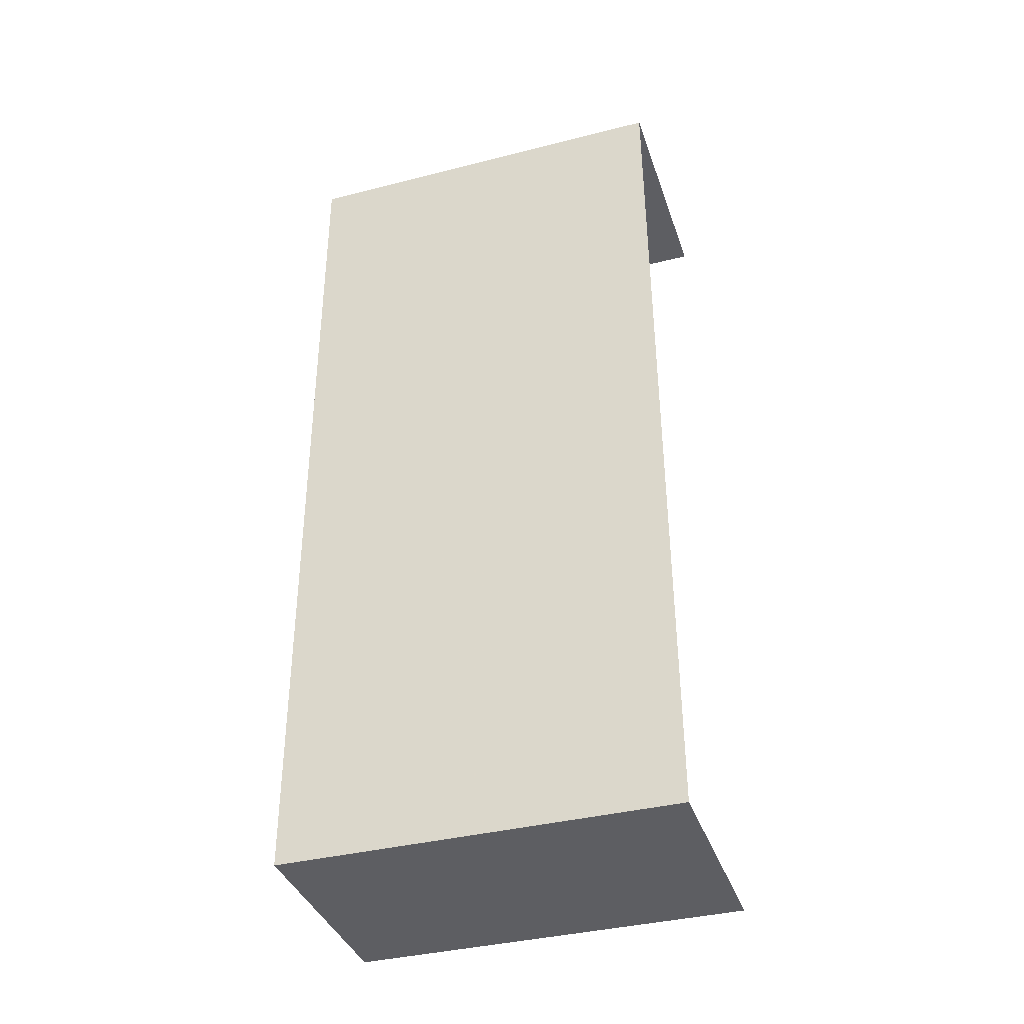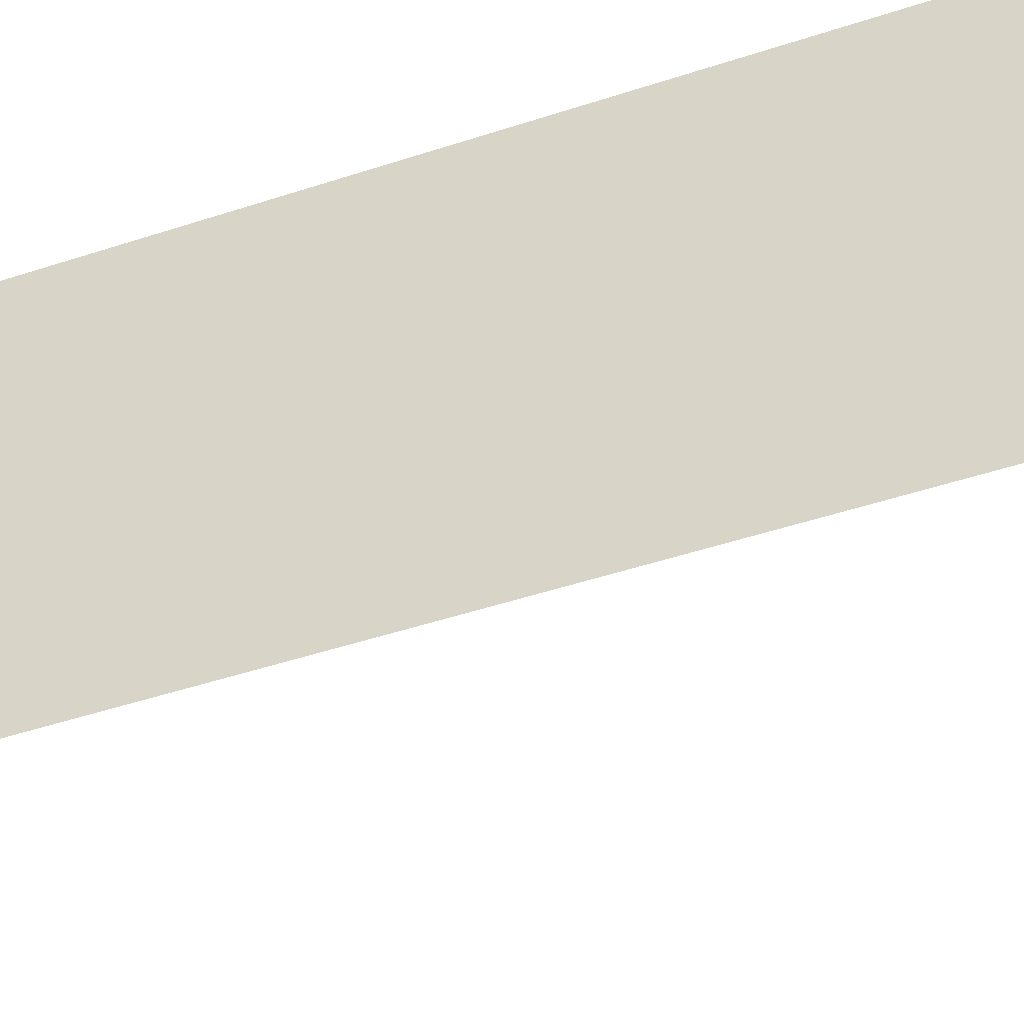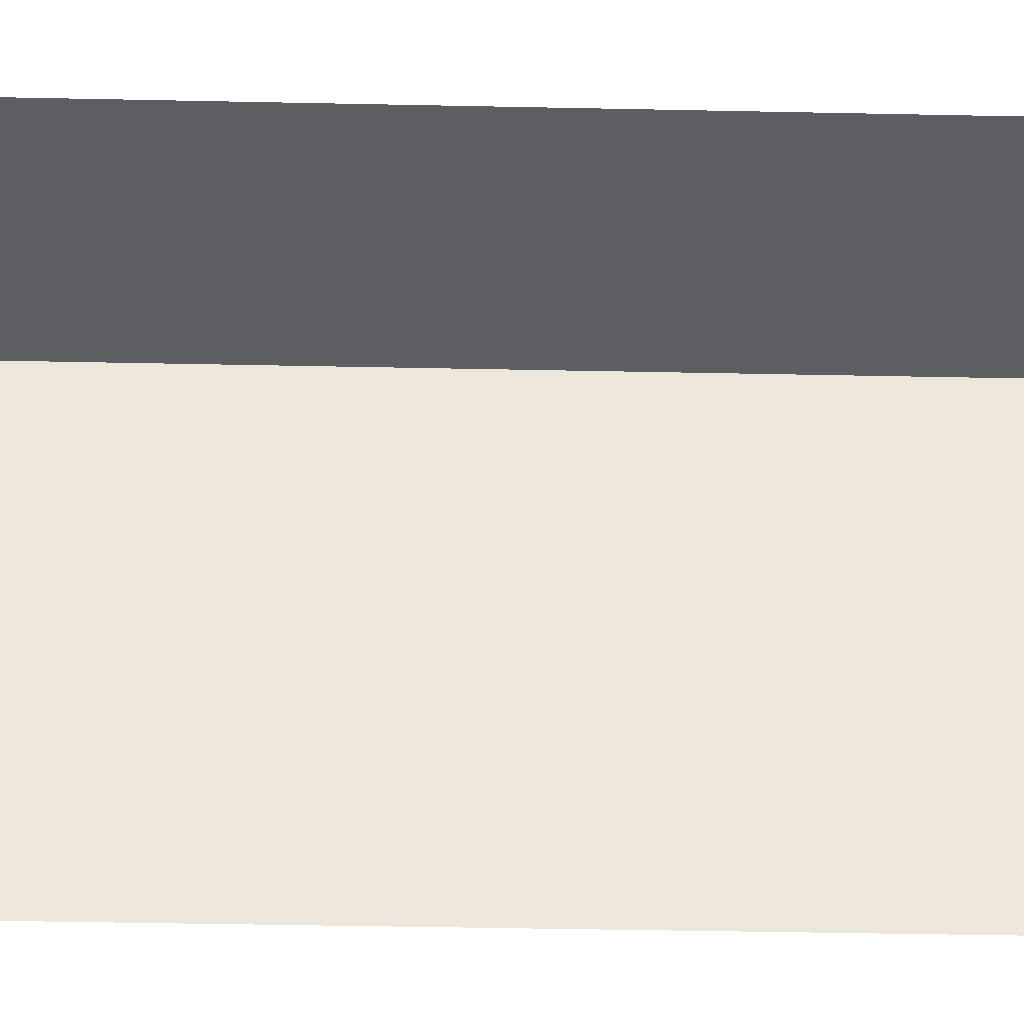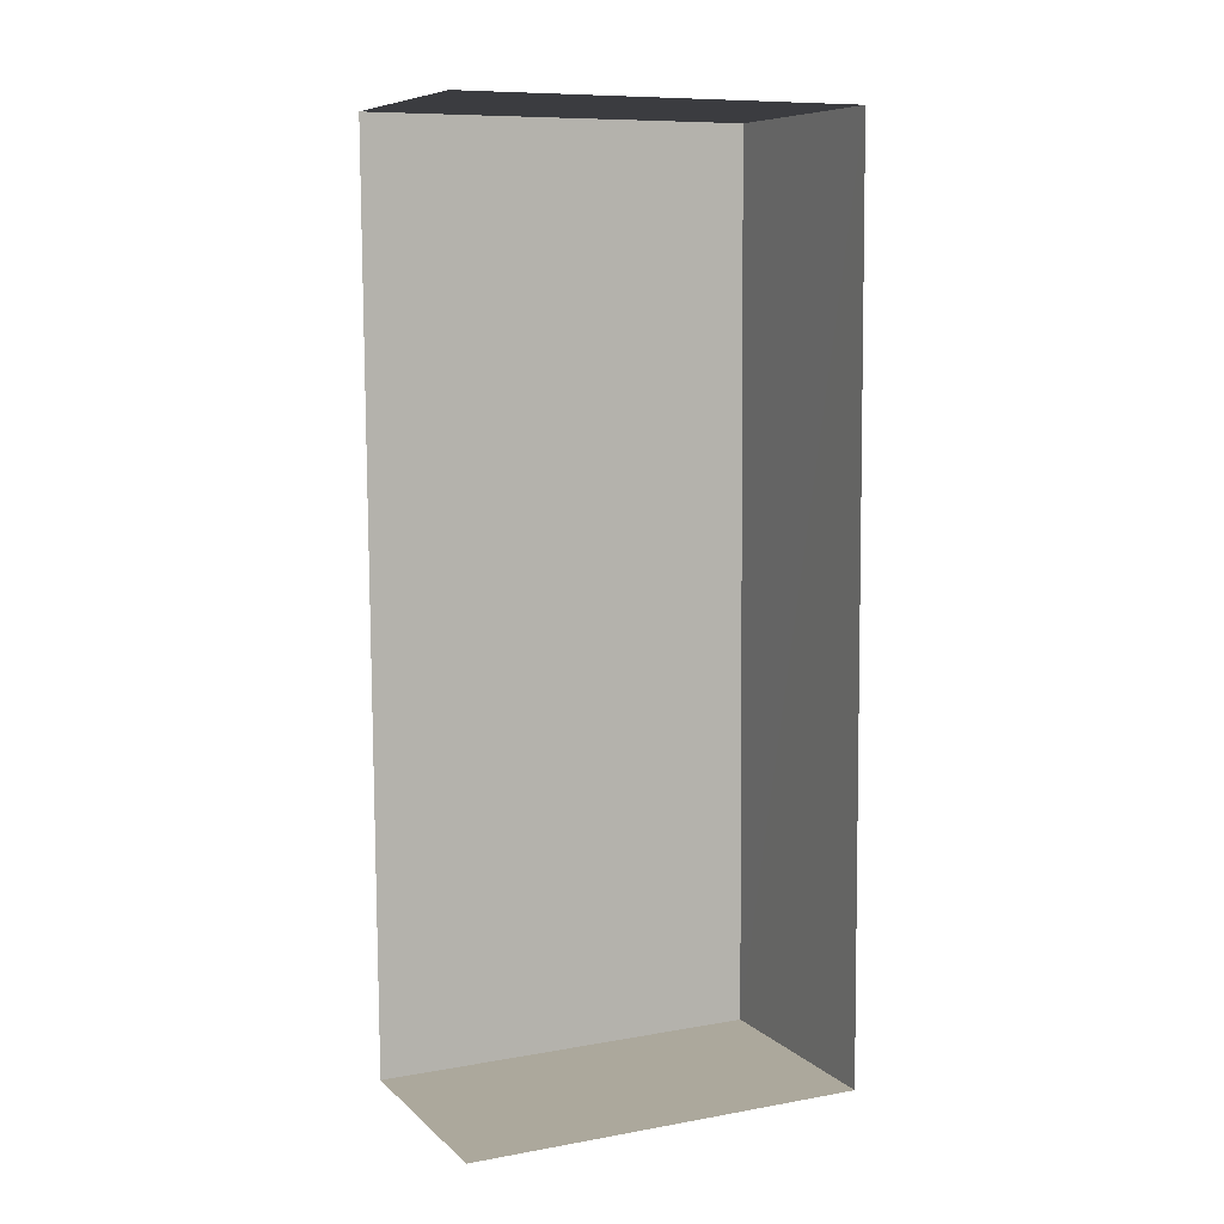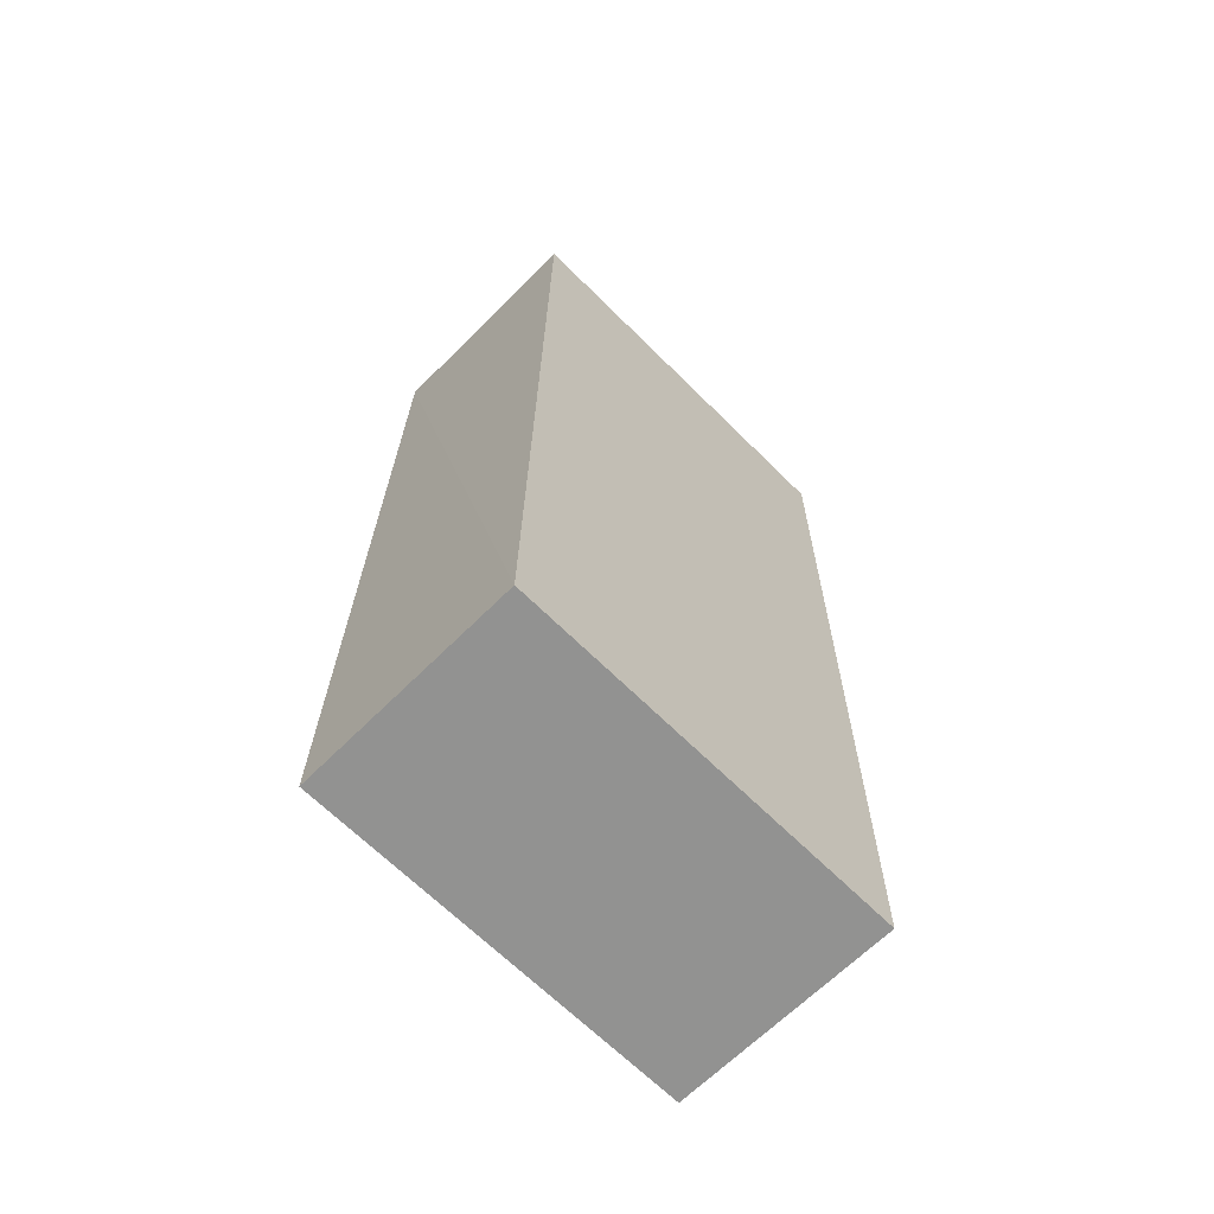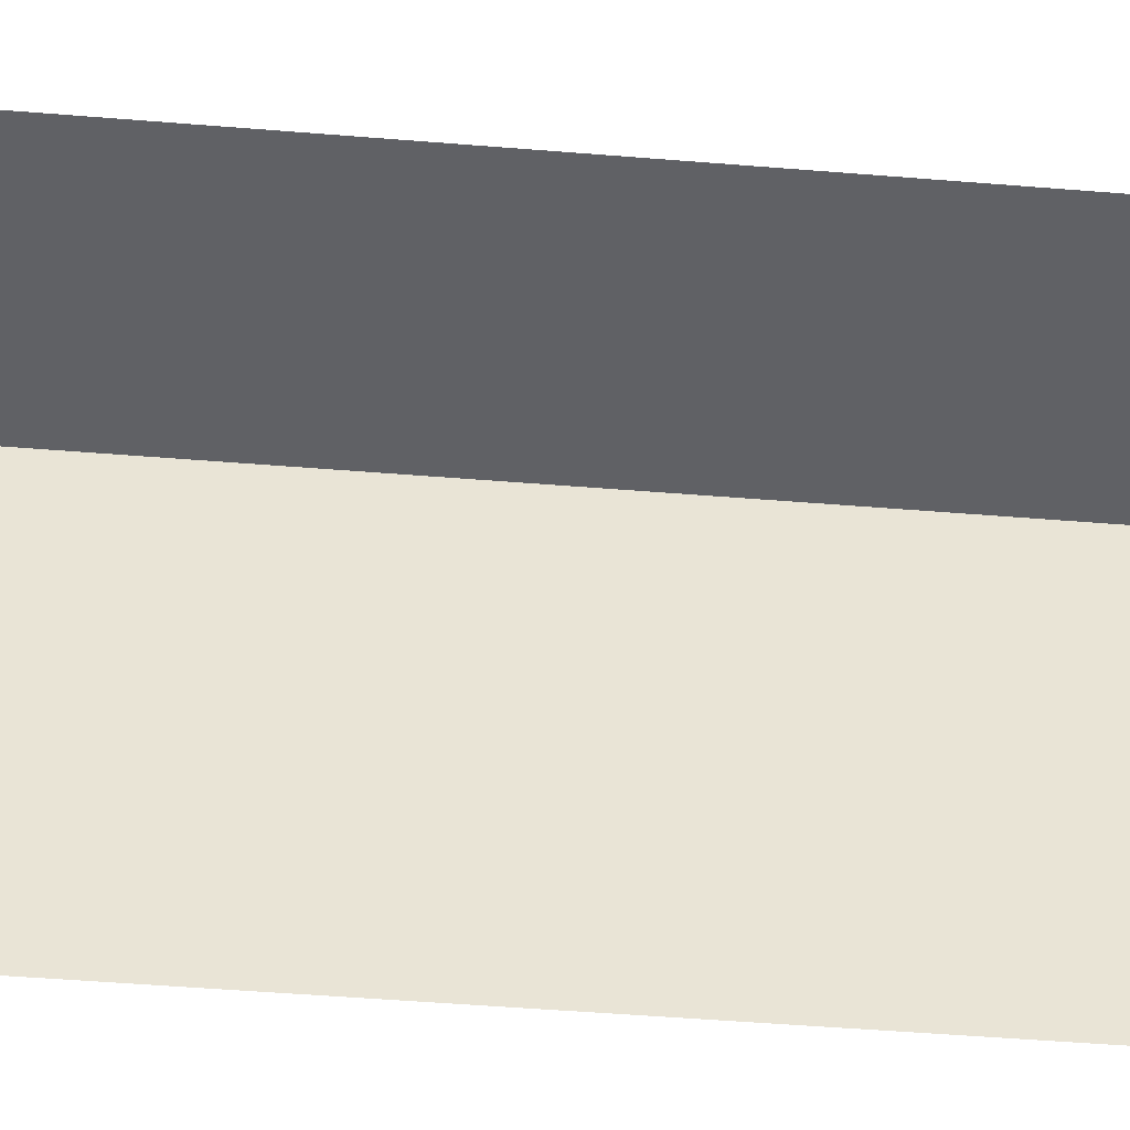
<metadata>
{"format":"obj","ext":"obj","renderer":"f3d","projection":"perspective","resolution":1024,"background":"white","views":[{"elev":-39.0,"azim":108.1,"up":"+Y"},{"elev":-48.5,"azim":109.5,"up":"+Z"},{"elev":-38.2,"azim":-92.2,"up":"+Z"},{"elev":9.0,"azim":-115.3,"up":"+Y"},{"elev":-66.6,"azim":45.0,"up":"+Y"},{"elev":-49.2,"azim":-95.8,"up":"+Z"}]}
</metadata>
<code>
v -3.721e+05 -1.053e+05 25.18
v -3.721e+05 -1.053e+05 25.18
v -3.721e+05 -1.053e+05 25.18
v -3.721e+05 -1.053e+05 25.18
v -3.721e+05 -1.053e+05 29.35
v -3.721e+05 -1.053e+05 29.35
v -3.721e+05 -1.053e+05 29.35
v -3.721e+05 -1.053e+05 29.35
f 1 2 3
f 4 1 3
f 8 3 2
f 8 7 3
f 5 6 7
f 8 5 7
f 7 4 3
f 7 6 4
f 8 2 1
f 5 8 1
f 6 1 4
f 6 5 1

</code>
